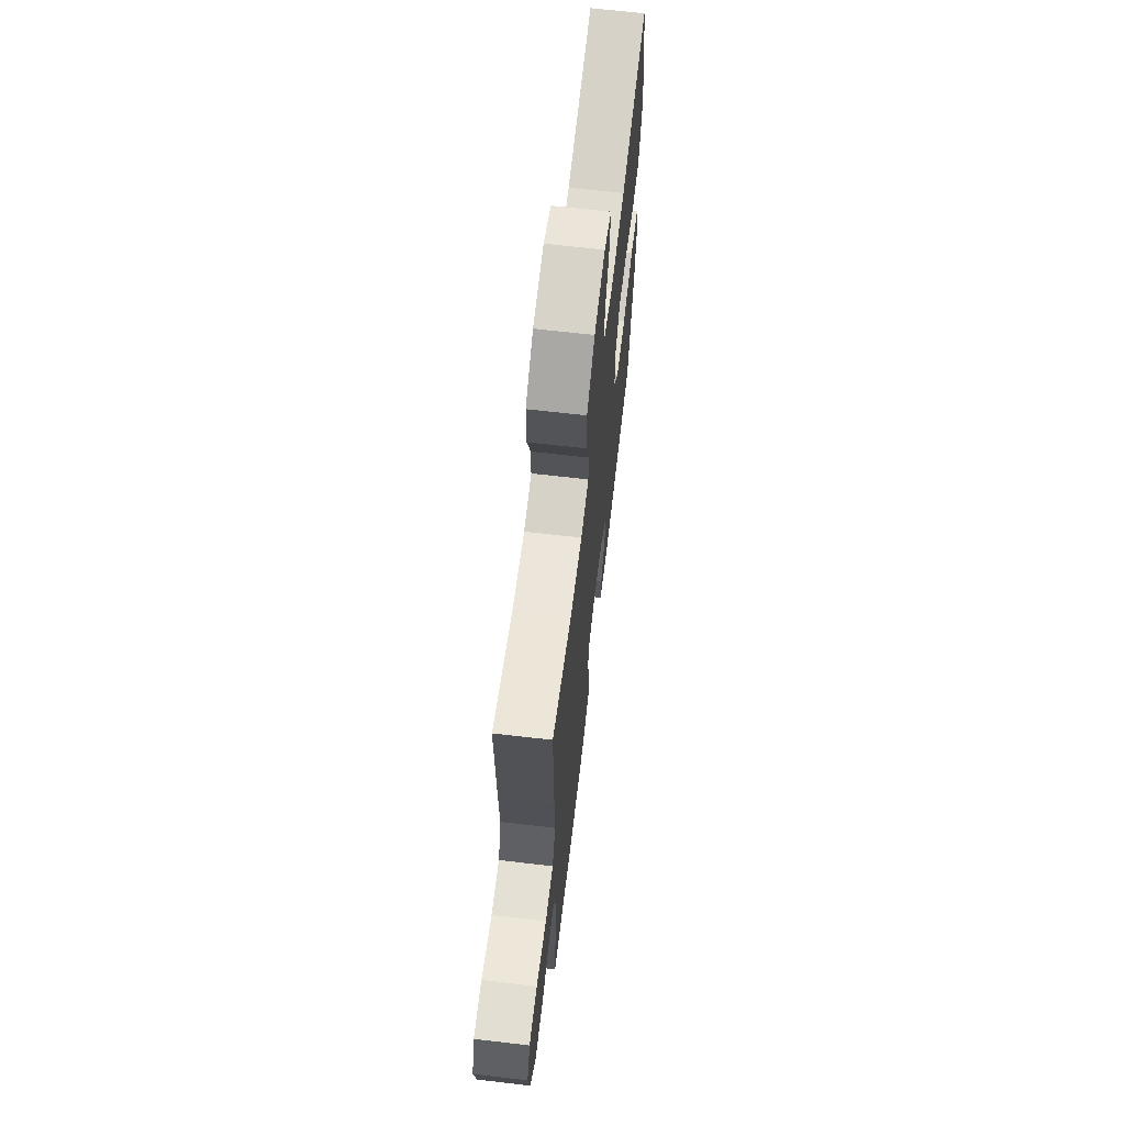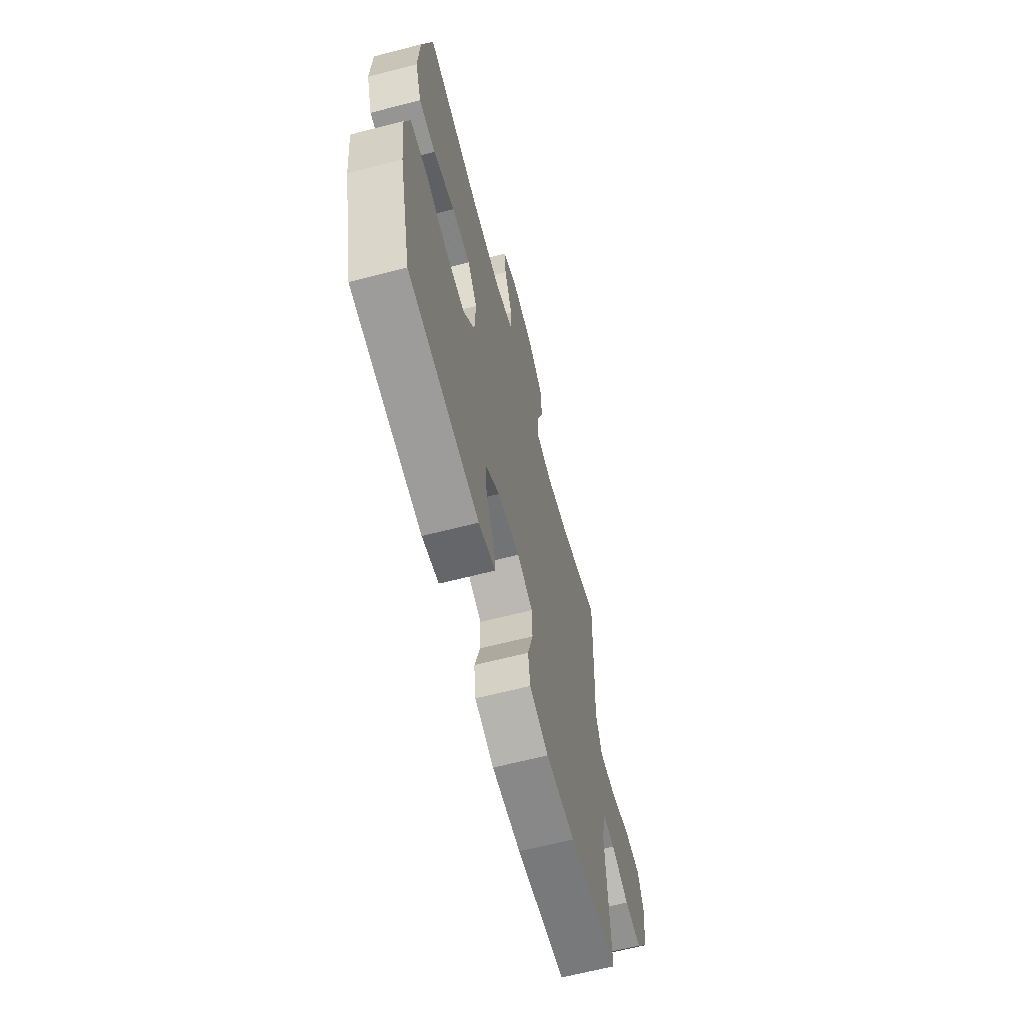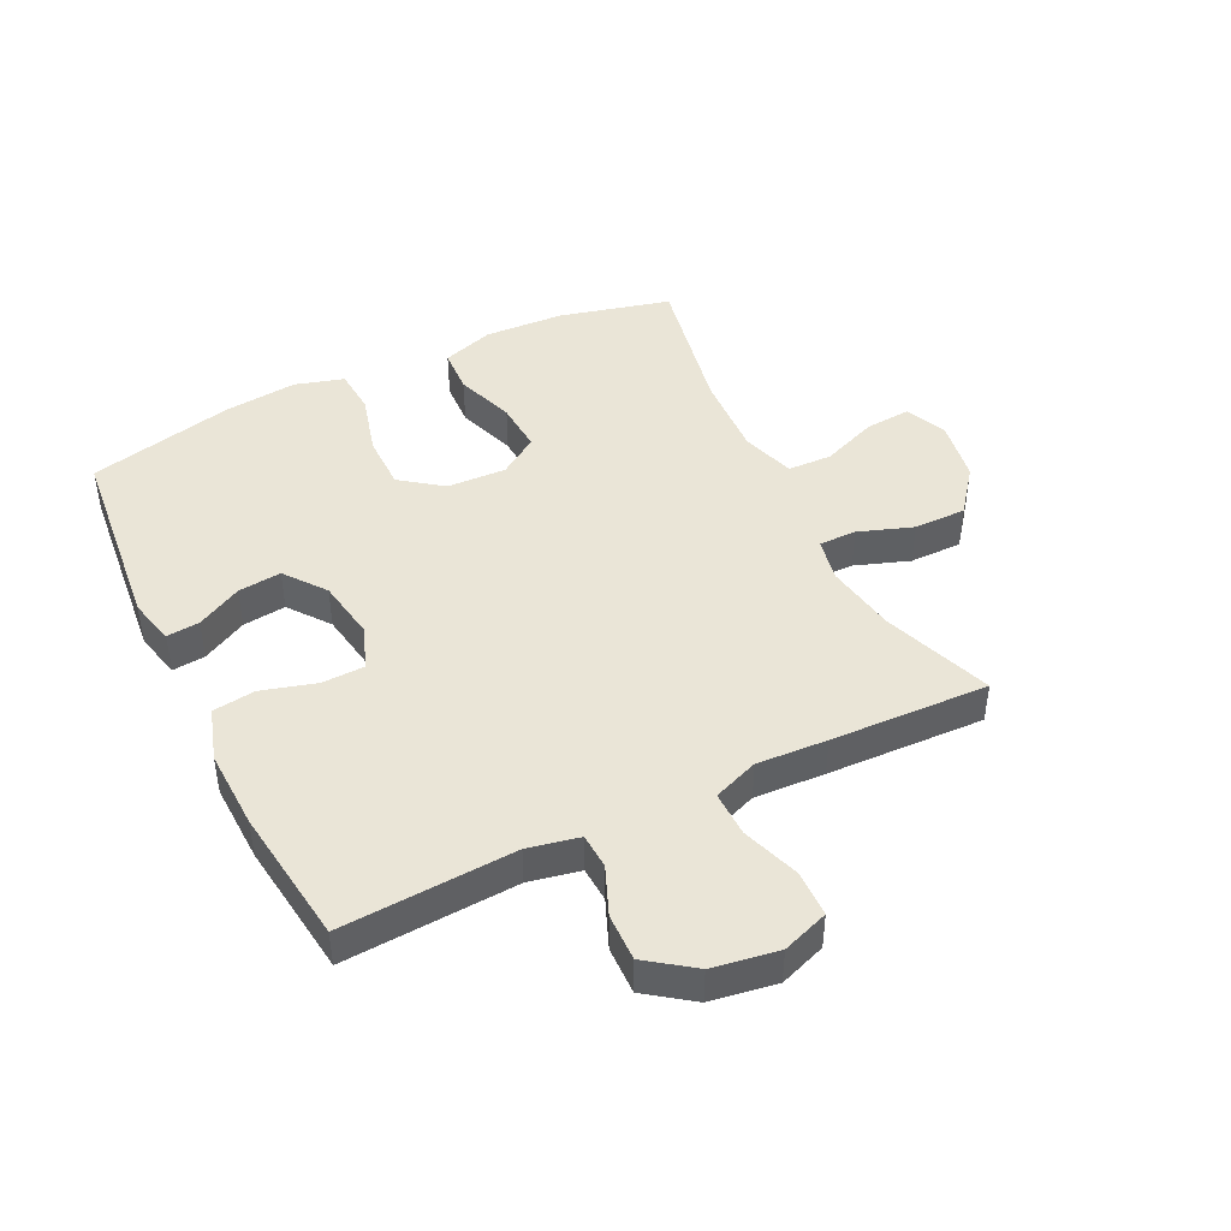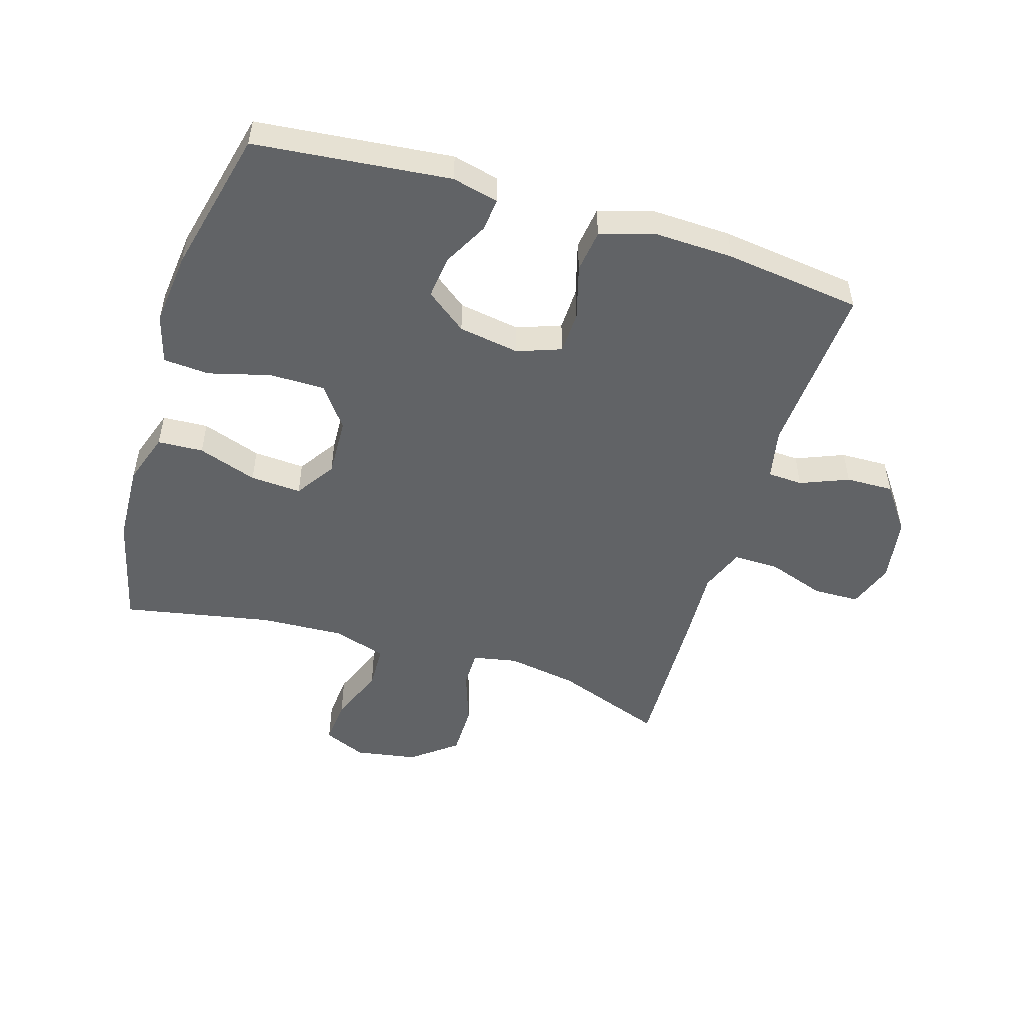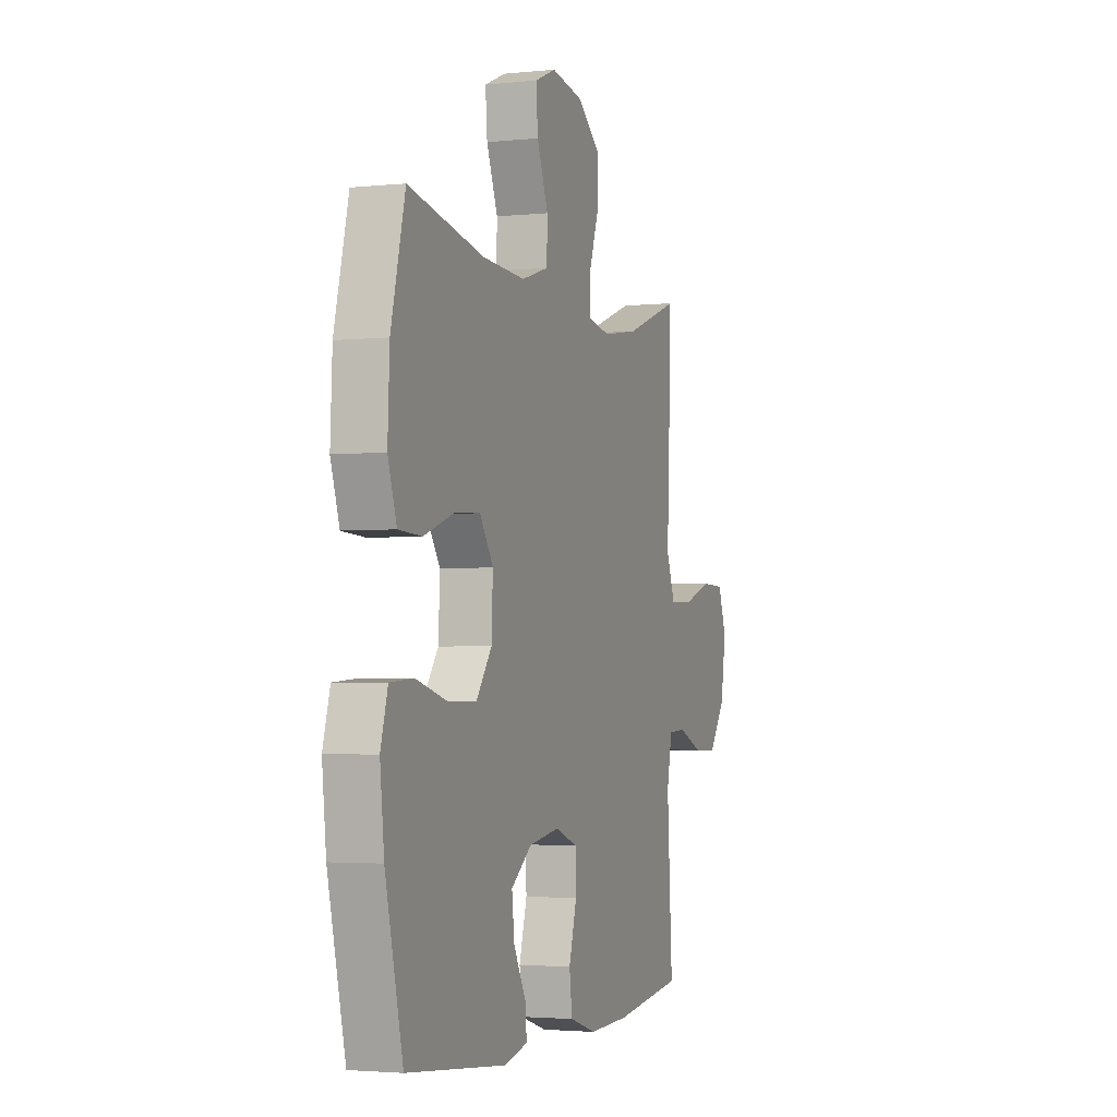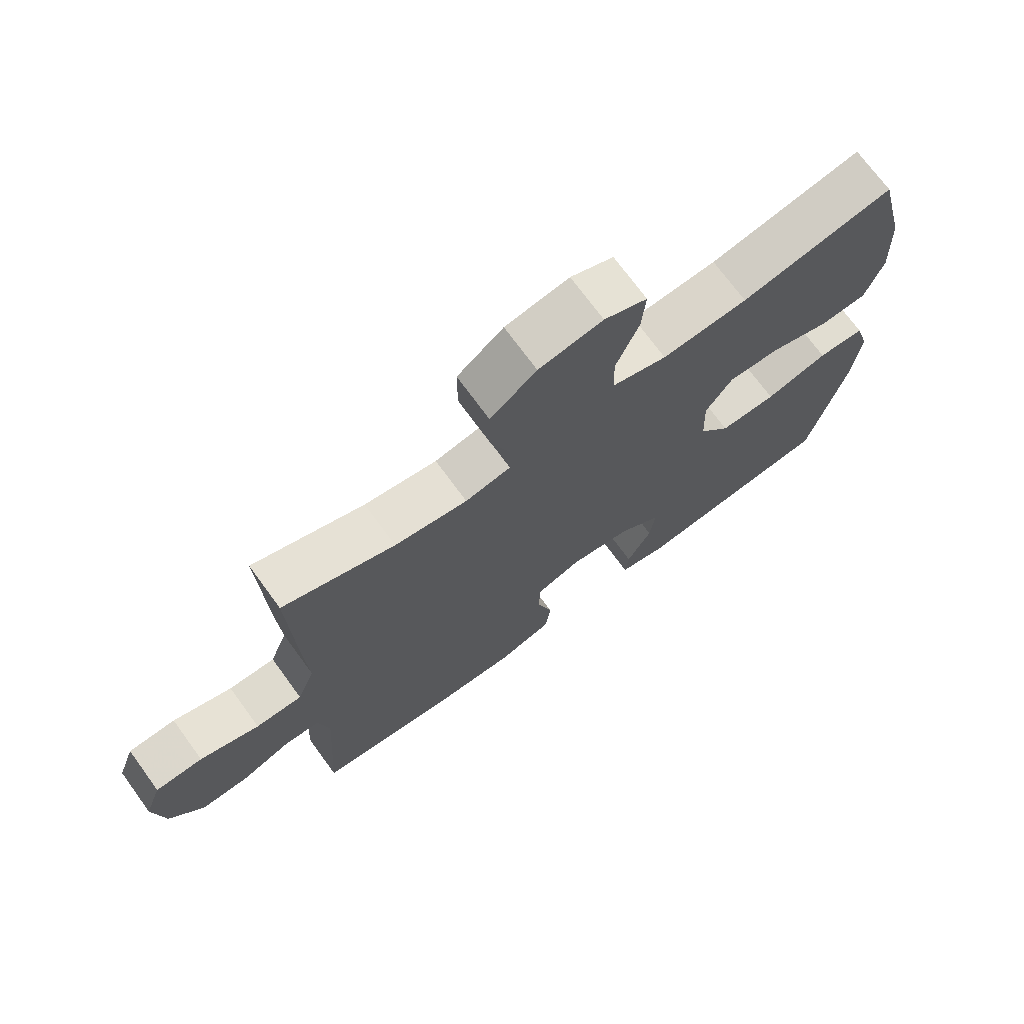
<metadata>
{"format":"obj","ext":"obj","renderer":"f3d","projection":"perspective","resolution":1024,"background":"white","views":[{"elev":66.4,"azim":-83.3,"up":"+Z"},{"elev":-64.5,"azim":104.6,"up":"+Z"},{"elev":44.3,"azim":-116.1,"up":"+Y"},{"elev":-50.8,"azim":162.9,"up":"+Y"},{"elev":-2.8,"azim":109.8,"up":"+Z"},{"elev":71.8,"azim":-36.1,"up":"+Z"}]}
</metadata>
<code>
v -0.5 0.07 -0.5
v -0.483 0.07 -0.219
v -0.5 0.07 -0.136
v -0.557 0.07 -0.133
v -0.635 0.07 -0.165
v -0.712 0.07 -0.167
v -0.766 0.07 -0.093
v -0.783 0.07 0.013
v -0.756 0.07 0.088
v -0.681 0.07 0.09
v -0.587 0.07 0.058
v -0.513 0.07 0.057
v -0.485 0.07 0.13
v -0.491 0.07 0.244
v -0.5 0.07 0.5
v -0.323 0.07 0.436
v -0.208 0.07 0.417
v -0.136 0.07 0.431
v -0.136 0.07 0.492
v -0.167 0.07 0.58
v -0.167 0.07 0.665
v -0.094 0.07 0.722
v 0.007 0.07 0.739
v 0.075 0.07 0.71
v 0.069 0.07 0.636
v 0.033 0.07 0.545
v 0.035 0.07 0.473
v 0.122 0.07 0.446
v 0.258 0.07 0.453
v 0.5 0.07 0.5
v 0.545 0.07 0.319
v 0.551 0.07 0.19
v 0.523 0.07 0.106
v 0.449 0.07 0.102
v 0.353 0.07 0.135
v 0.27 0.07 0.14
v 0.227 0.07 0.076
v 0.231 0.07 -0.02
v 0.281 0.07 -0.087
v 0.371 0.07 -0.087
v 0.471 0.07 -0.06
v 0.546 0.07 -0.065
v 0.569 0.07 -0.144
v 0.556 0.07 -0.264
v 0.5 0.07 -0.5
v 0.183 0.07 -0.533
v 0.108 0.07 -0.515
v 0.113 0.07 -0.462
v 0.152 0.07 -0.389
v 0.16 0.07 -0.319
v 0.094 0.07 -0.269
v -0.005 0.07 -0.253
v -0.076 0.07 -0.279
v -0.078 0.07 -0.348
v -0.053 0.07 -0.436
v -0.062 0.07 -0.505
v -0.148 0.07 -0.532
v -0.278 0.07 -0.528
v -0.5 0 -0.5
v -0.483 0 -0.219
v -0.5 0 -0.136
v -0.557 0 -0.133
v -0.635 0 -0.165
v -0.712 0 -0.167
v -0.766 0 -0.093
v -0.783 0 0.013
v -0.756 0 0.088
v -0.681 0 0.09
v -0.587 0 0.058
v -0.513 0 0.057
v -0.485 0 0.13
v -0.491 0 0.244
v -0.5 0 0.5
v -0.323 0 0.436
v -0.208 0 0.417
v -0.136 0 0.431
v -0.136 0 0.492
v -0.167 0 0.58
v -0.167 0 0.665
v -0.094 0 0.722
v 0.007 0 0.739
v 0.075 0 0.71
v 0.069 0 0.636
v 0.033 0 0.545
v 0.035 0 0.473
v 0.122 0 0.446
v 0.258 0 0.453
v 0.5 0 0.5
v 0.545 0 0.319
v 0.551 0 0.19
v 0.523 0 0.106
v 0.449 0 0.102
v 0.353 0 0.135
v 0.27 0 0.14
v 0.227 0 0.076
v 0.231 0 -0.02
v 0.281 0 -0.087
v 0.371 0 -0.087
v 0.471 0 -0.06
v 0.546 0 -0.065
v 0.569 0 -0.144
v 0.556 0 -0.264
v 0.5 0 -0.5
v 0.183 0 -0.533
v 0.108 0 -0.515
v 0.113 0 -0.462
v 0.152 0 -0.389
v 0.16 0 -0.319
v 0.094 0 -0.269
v -0.005 0 -0.253
v -0.076 0 -0.279
v -0.078 0 -0.348
v -0.053 0 -0.436
v -0.062 0 -0.505
v -0.148 0 -0.532
v -0.278 0 -0.528
f 57 58 1 2
f 54 55 56 57
f 53 54 57 2
f 52 53 2 3
f 51 52 3
f 46 47 48 49
f 46 49 50
f 45 46 50
f 44 45 50 51
f 40 41 42 43
f 39 40 43 44
f 32 33 34 35
f 32 35 36
f 29 30 31 32
f 28 29 32 36
f 27 28 36 37
f 23 24 25 26
f 23 26 27
f 22 23 27
f 19 20 21 22
f 18 19 22 27
f 13 14 15 16
f 12 13 16 17
f 8 9 10 11
f 8 11 12
f 7 8 12
f 4 5 6 7
f 3 4 7 12
f 39 44 51 3
f 18 27 37 38
f 17 18 38 39
f 3 12 17 39
f 60 59 116 115
f 115 114 113 112
f 60 115 112 111
f 61 60 111 110
f 61 110 109
f 107 106 105 104
f 108 107 104
f 108 104 103
f 109 108 103 102
f 101 100 99 98
f 102 101 98 97
f 93 92 91 90
f 94 93 90
f 90 89 88 87
f 94 90 87 86
f 95 94 86 85
f 84 83 82 81
f 85 84 81
f 85 81 80
f 80 79 78 77
f 85 80 77 76
f 74 73 72 71
f 75 74 71 70
f 69 68 67 66
f 70 69 66
f 70 66 65
f 65 64 63 62
f 70 65 62 61
f 61 109 102 97
f 96 95 85 76
f 97 96 76 75
f 97 75 70 61
f 1 59 60 2
f 2 60 61 3
f 3 61 62 4
f 4 62 63 5
f 5 63 64 6
f 6 64 65 7
f 7 65 66 8
f 8 66 67 9
f 9 67 68 10
f 10 68 69 11
f 11 69 70 12
f 12 70 71 13
f 13 71 72 14
f 14 72 73 15
f 15 73 74 16
f 16 74 75 17
f 17 75 76 18
f 18 76 77 19
f 19 77 78 20
f 20 78 79 21
f 21 79 80 22
f 22 80 81 23
f 23 81 82 24
f 24 82 83 25
f 25 83 84 26
f 26 84 85 27
f 27 85 86 28
f 28 86 87 29
f 29 87 88 30
f 30 88 89 31
f 31 89 90 32
f 32 90 91 33
f 33 91 92 34
f 34 92 93 35
f 35 93 94 36
f 36 94 95 37
f 37 95 96 38
f 38 96 97 39
f 39 97 98 40
f 40 98 99 41
f 41 99 100 42
f 42 100 101 43
f 43 101 102 44
f 44 102 103 45
f 45 103 104 46
f 46 104 105 47
f 47 105 106 48
f 48 106 107 49
f 49 107 108 50
f 50 108 109 51
f 51 109 110 52
f 52 110 111 53
f 53 111 112 54
f 54 112 113 55
f 55 113 114 56
f 56 114 115 57
f 57 115 116 58
f 58 116 59 1

</code>
